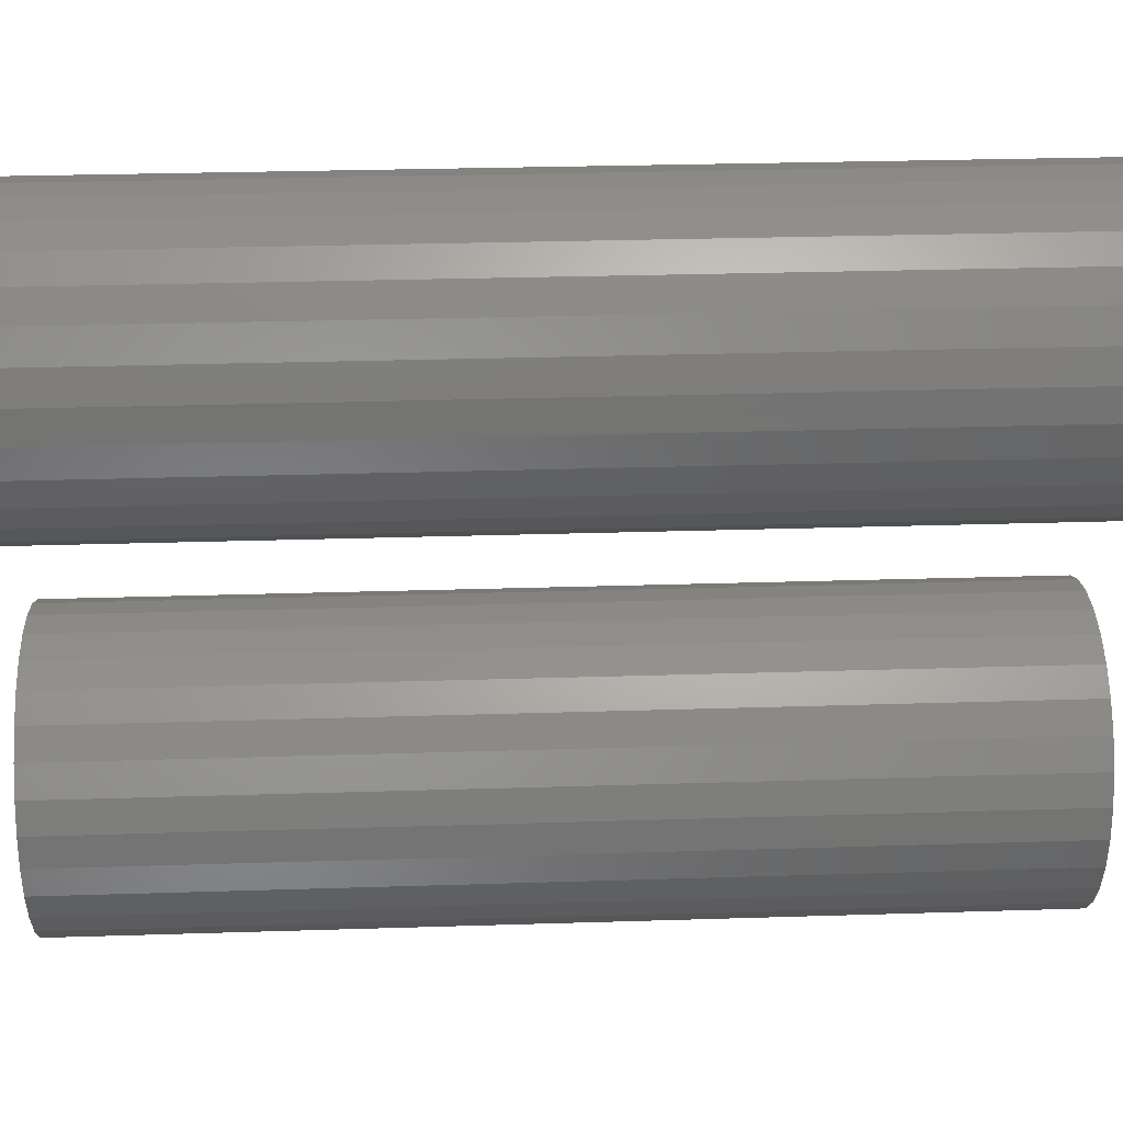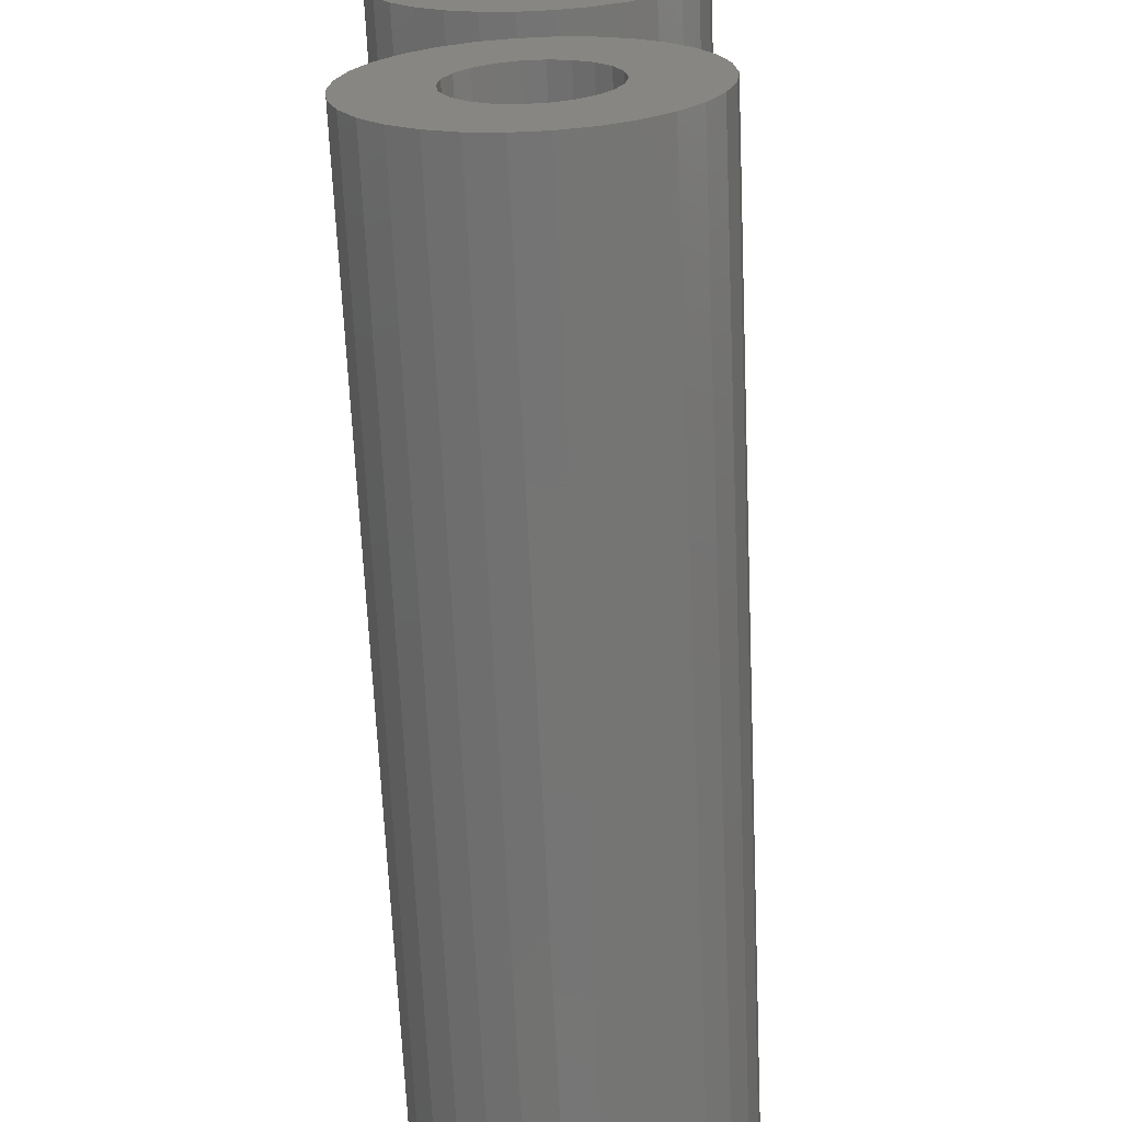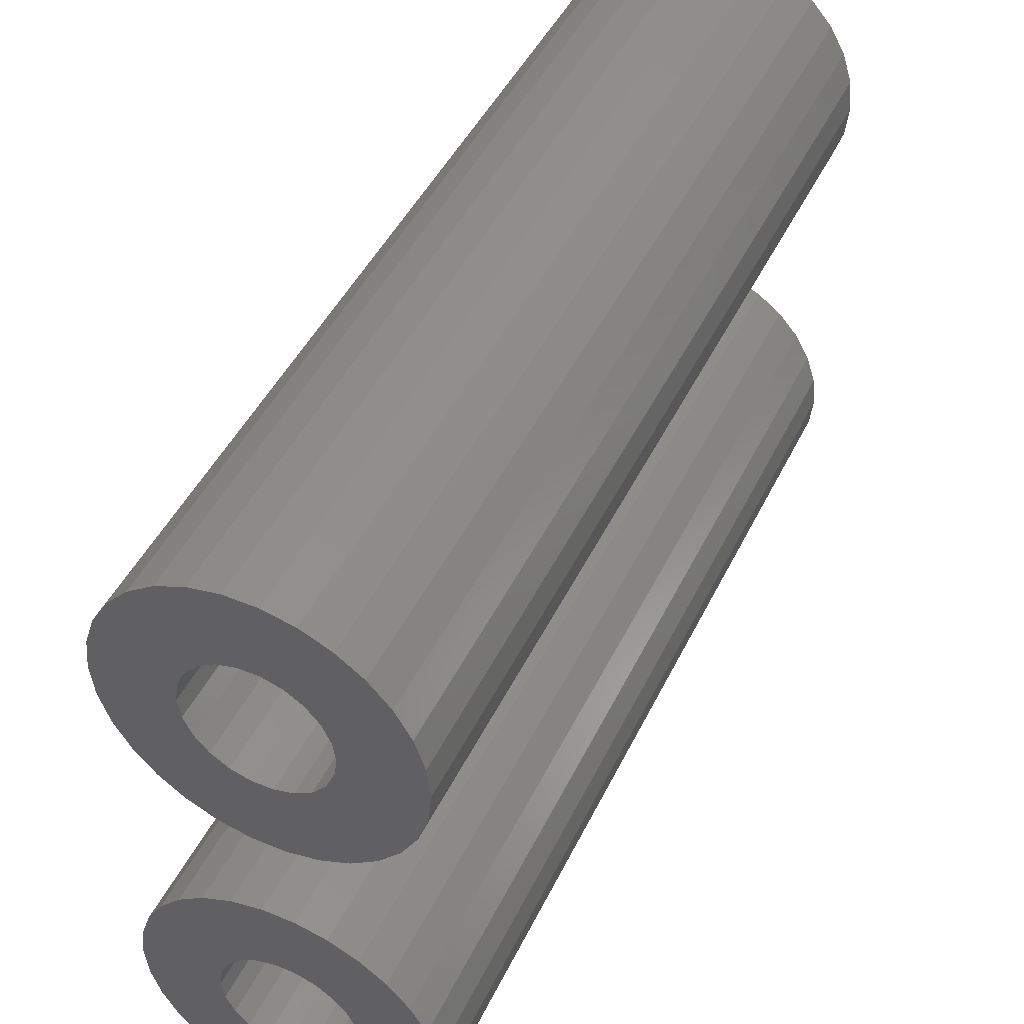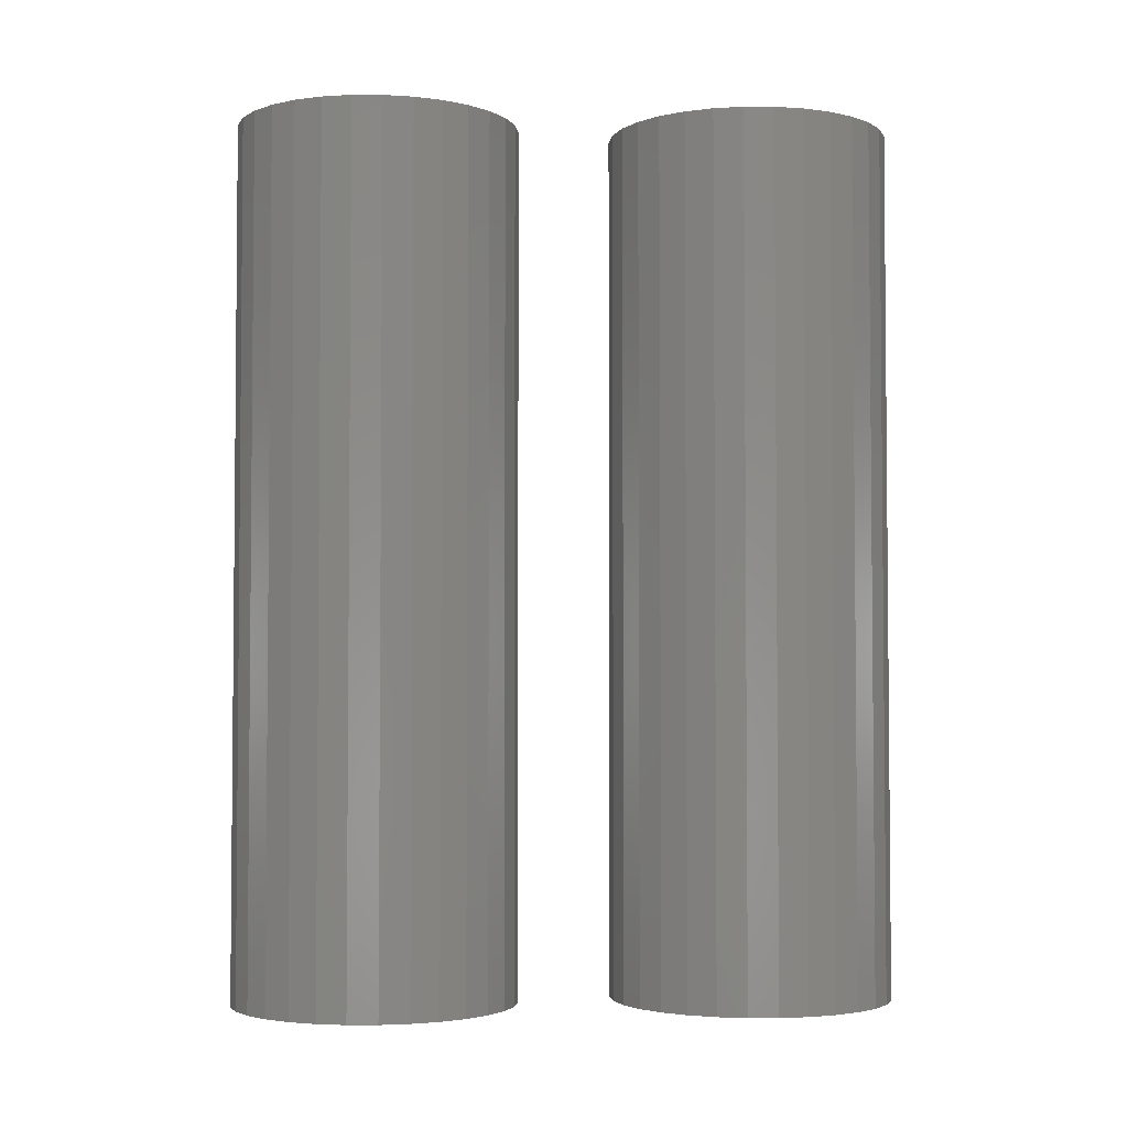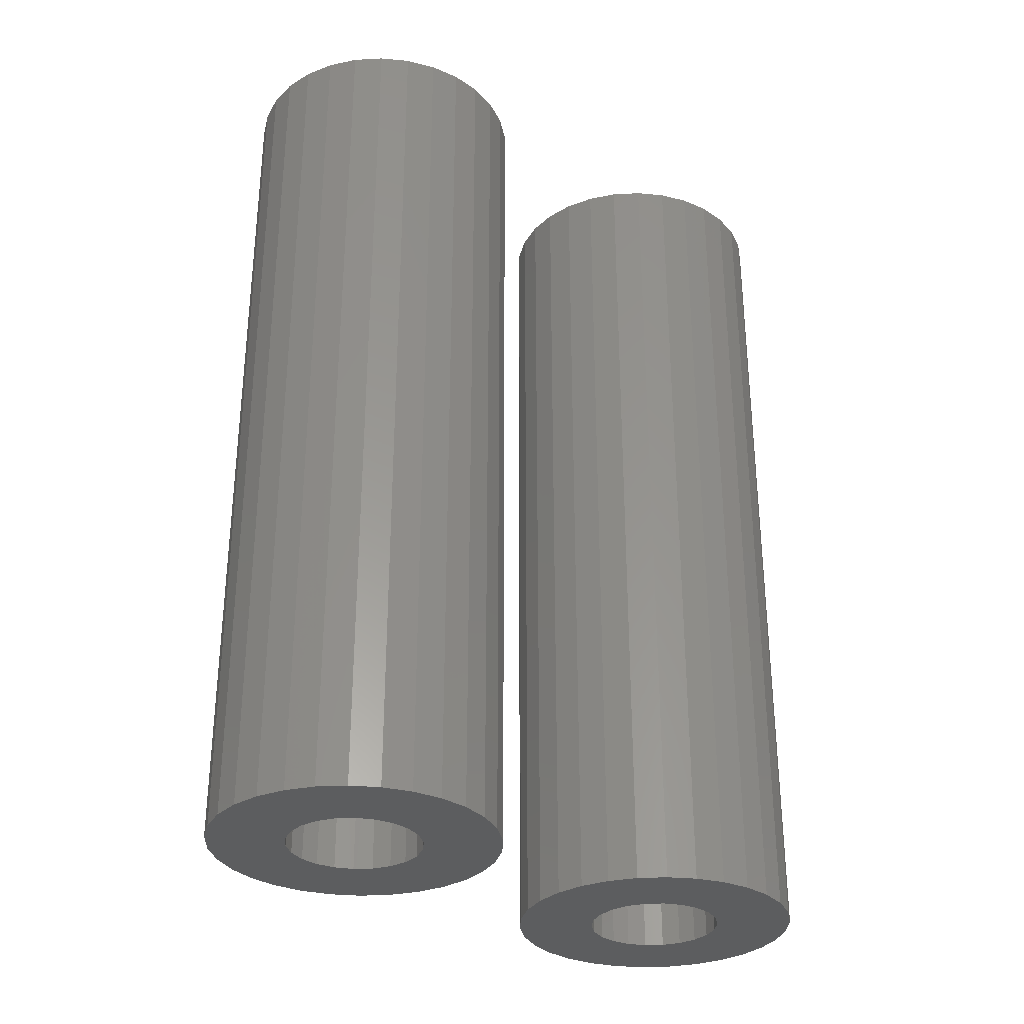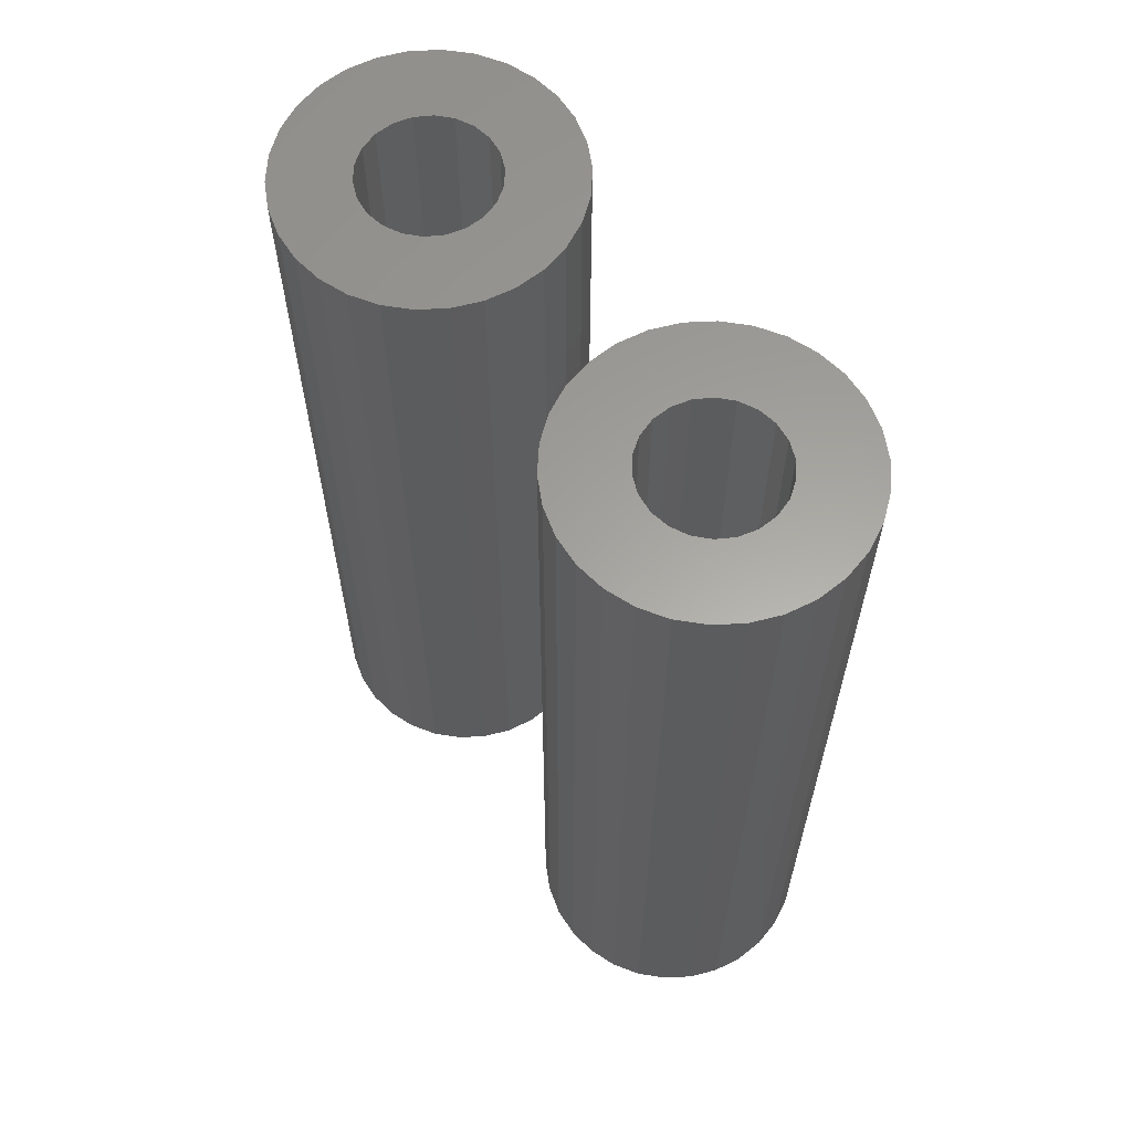
<metadata>
{"format":"stl","ext":"stl","renderer":"f3d","projection":"perspective","resolution":1024,"background":"white","views":[{"elev":30.2,"azim":-92.6,"up":"+Y"},{"elev":-67.0,"azim":2.6,"up":"+Y"},{"elev":46.6,"azim":-154.9,"up":"+Y"},{"elev":-3.2,"azim":-96.4,"up":"+Z"},{"elev":-30.9,"azim":52.4,"up":"+Z"},{"elev":61.5,"azim":-38.8,"up":"+Z"}]}
</metadata>
<code>
# stl→obj: 208 verts, 416 faces
v -49 -25 32.5
v -49.07 -24.38 14
v -49.07 -24.38 32.5
v -49 -25 14
v -55 -25 14
v -54.93 -24.38 32.5
v -54.93 -24.38 14
v -55 -25 32.5
v -51.69 -22.02 14
v -52.31 -22.02 32.5
v -51.69 -22.02 32.5
v -52.31 -22.02 14
v -52.31 -27.98 14
v -51.69 -27.98 32.5
v -52.31 -27.98 32.5
v -51.69 -27.98 14
v -49.99 -22.77 14
v -50.5 -22.4 32.5
v -49.99 -22.77 32.5
v -50.5 -22.4 14
v -51.07 -22.15 32.5
v -51.07 -22.15 14
v -54.43 -23.24 14
v -54.01 -22.77 32.5
v -54.01 -22.77 14
v -54.43 -23.24 32.5
v -50.6 -25 32.5
v -50.66 -24.61 32.5
v -49.26 -23.78 32.5
v -49.07 -25.62 32.5
v -50.82 -24.24 32.5
v -49.57 -23.24 32.5
v -50.66 -25.39 32.5
v -51.08 -23.94 32.5
v -49.26 -26.22 32.5
v -50.82 -25.76 32.5
v -49.57 -26.76 32.5
v -51.42 -23.73 32.5
v -51.8 -23.61 32.5
v -52.2 -23.61 32.5
v -52.93 -22.15 32.5
v -52.58 -23.73 32.5
v -53.5 -22.4 32.5
v -52.92 -23.94 32.5
v -53.18 -24.24 32.5
v -51.08 -26.06 32.5
v -49.99 -27.23 32.5
v -50.5 -27.6 32.5
v -51.42 -26.27 32.5
v -51.07 -27.85 32.5
v -51.8 -26.39 32.5
v -52.2 -26.39 32.5
v -52.93 -27.85 32.5
v -52.58 -26.27 32.5
v -53.5 -27.6 32.5
v -52.92 -26.06 32.5
v -54.43 -26.76 32.5
v -53.18 -25.76 32.5
v -54.74 -26.22 32.5
v -53.34 -25.39 32.5
v -54.93 -25.62 32.5
v -53.4 -25 32.5
v -54.74 -23.78 32.5
v -53.34 -24.61 32.5
v -54.01 -27.23 32.5
v -52.93 -22.15 14
v -53.5 -22.4 14
v -49.26 -26.22 14
v -49.57 -26.76 14
v -49.57 -23.24 14
v -49.26 -23.78 14
v -54.74 -23.78 14
v -49.07 -25.62 14
v -51.07 -27.85 14
v -50.6 -25 14
v -50.66 -25.39 14
v -50.82 -25.76 14
v -50.66 -24.61 14
v -51.08 -26.06 14
v -49.99 -27.23 14
v -50.5 -27.6 14
v -50.82 -24.24 14
v -51.42 -26.27 14
v -51.8 -26.39 14
v -52.2 -26.39 14
v -52.93 -27.85 14
v -52.58 -26.27 14
v -53.5 -27.6 14
v -52.92 -26.06 14
v -54.01 -27.23 14
v -54.43 -26.76 14
v -53.18 -25.76 14
v -51.08 -23.94 14
v -51.42 -23.73 14
v -51.8 -23.61 14
v -52.2 -23.61 14
v -52.58 -23.73 14
v -52.92 -23.94 14
v -53.18 -24.24 14
v -53.34 -24.61 14
v -53.4 -25 14
v -54.74 -26.22 14
v -53.34 -25.39 14
v -54.93 -25.62 14
v -49 -17 32.5
v -49.07 -16.38 14
v -49.07 -16.38 32.5
v -49 -17 14
v -55 -17 14
v -54.93 -16.38 32.5
v -54.93 -16.38 14
v -55 -17 32.5
v -51.69 -14.02 14
v -52.31 -14.02 32.5
v -51.69 -14.02 32.5
v -52.31 -14.02 14
v -52.31 -19.98 14
v -51.69 -19.98 32.5
v -52.31 -19.98 32.5
v -51.69 -19.98 14
v -49.99 -14.77 14
v -50.5 -14.4 32.5
v -49.99 -14.77 32.5
v -50.5 -14.4 14
v -51.07 -14.15 32.5
v -51.07 -14.15 14
v -54.43 -15.24 14
v -54.01 -14.77 32.5
v -54.01 -14.77 14
v -54.43 -15.24 32.5
v -50.6 -17 32.5
v -50.66 -16.61 32.5
v -49.26 -15.78 32.5
v -49.07 -17.62 32.5
v -50.82 -16.24 32.5
v -49.57 -15.24 32.5
v -50.66 -17.39 32.5
v -51.08 -15.94 32.5
v -49.26 -18.22 32.5
v -50.82 -17.76 32.5
v -49.57 -18.76 32.5
v -51.42 -15.73 32.5
v -51.8 -15.61 32.5
v -52.2 -15.61 32.5
v -52.93 -14.15 32.5
v -52.58 -15.73 32.5
v -53.5 -14.4 32.5
v -52.92 -15.94 32.5
v -53.18 -16.24 32.5
v -51.08 -18.06 32.5
v -49.99 -19.23 32.5
v -50.5 -19.6 32.5
v -51.42 -18.27 32.5
v -51.07 -19.85 32.5
v -51.8 -18.39 32.5
v -52.2 -18.39 32.5
v -52.93 -19.85 32.5
v -52.58 -18.27 32.5
v -53.5 -19.6 32.5
v -52.92 -18.06 32.5
v -54.43 -18.76 32.5
v -53.18 -17.76 32.5
v -54.74 -18.22 32.5
v -53.34 -17.39 32.5
v -54.93 -17.62 32.5
v -53.4 -17 32.5
v -54.74 -15.78 32.5
v -53.34 -16.61 32.5
v -54.01 -19.23 32.5
v -52.93 -14.15 14
v -53.5 -14.4 14
v -49.26 -18.22 14
v -49.57 -18.76 14
v -49.57 -15.24 14
v -49.26 -15.78 14
v -54.74 -15.78 14
v -49.07 -17.62 14
v -51.07 -19.85 14
v -50.6 -17 14
v -50.66 -17.39 14
v -50.82 -17.76 14
v -50.66 -16.61 14
v -51.08 -18.06 14
v -49.99 -19.23 14
v -50.5 -19.6 14
v -50.82 -16.24 14
v -51.42 -18.27 14
v -51.8 -18.39 14
v -52.2 -18.39 14
v -52.93 -19.85 14
v -52.58 -18.27 14
v -53.5 -19.6 14
v -52.92 -18.06 14
v -54.01 -19.23 14
v -54.43 -18.76 14
v -53.18 -17.76 14
v -51.08 -15.94 14
v -51.42 -15.73 14
v -51.8 -15.61 14
v -52.2 -15.61 14
v -52.58 -15.73 14
v -52.92 -15.94 14
v -53.18 -16.24 14
v -53.34 -16.61 14
v -53.4 -17 14
v -54.74 -18.22 14
v -53.34 -17.39 14
v -54.93 -17.62 14
f 1 2 3
f 2 1 4
f 5 6 7
f 6 5 8
f 9 10 11
f 10 9 12
f 13 14 15
f 14 13 16
f 17 18 19
f 18 17 20
f 20 21 18
f 21 20 22
f 23 24 25
f 24 23 26
f 27 1 3
f 28 3 29
f 1 27 30
f 31 29 32
f 33 30 27
f 34 32 19
f 30 33 35
f 34 19 18
f 36 35 33
f 35 36 37
f 3 28 27
f 29 31 28
f 38 18 21
f 32 34 31
f 18 38 34
f 39 21 11
f 21 39 38
f 11 40 39
f 10 40 11
f 41 40 10
f 40 41 42
f 43 42 41
f 42 43 44
f 24 44 43
f 44 26 45
f 26 44 24
f 46 37 36
f 37 46 47
f 47 46 48
f 49 48 46
f 48 49 50
f 51 50 49
f 50 51 14
f 52 14 51
f 52 15 14
f 53 52 54
f 55 54 56
f 52 53 15
f 57 56 58
f 59 58 60
f 54 55 53
f 61 60 62
f 63 45 26
f 45 63 64
f 56 65 55
f 6 64 63
f 56 57 65
f 64 6 62
f 58 59 57
f 8 62 6
f 60 61 59
f 62 8 61
f 66 43 41
f 43 66 67
f 37 68 35
f 68 37 69
f 29 70 32
f 70 29 71
f 3 71 29
f 71 3 2
f 32 17 19
f 17 32 70
f 22 11 21
f 11 22 9
f 72 26 23
f 26 72 63
f 7 63 72
f 63 7 6
f 67 24 43
f 24 67 25
f 12 41 10
f 41 12 66
f 30 4 1
f 4 30 73
f 16 50 14
f 50 16 74
f 35 73 30
f 73 35 68
f 75 4 73
f 76 73 68
f 4 75 2
f 77 68 69
f 78 2 75
f 79 69 80
f 2 78 71
f 79 80 81
f 82 71 78
f 71 82 70
f 73 76 75
f 68 77 76
f 83 81 74
f 69 79 77
f 81 83 79
f 84 74 16
f 74 84 83
f 16 85 84
f 13 85 16
f 86 85 13
f 85 86 87
f 88 87 86
f 87 88 89
f 90 89 88
f 89 91 92
f 91 89 90
f 93 70 82
f 70 93 17
f 17 93 20
f 94 20 93
f 20 94 22
f 95 22 94
f 22 95 9
f 96 9 95
f 96 12 9
f 66 96 97
f 67 97 98
f 96 66 12
f 23 98 99
f 72 99 100
f 97 67 66
f 7 100 101
f 102 92 91
f 92 102 103
f 98 25 67
f 104 103 102
f 98 23 25
f 103 104 101
f 99 72 23
f 5 101 104
f 100 7 72
f 101 5 7
f 81 47 48
f 47 81 80
f 74 48 50
f 48 74 81
f 86 15 53
f 15 86 13
f 90 57 91
f 57 90 65
f 91 59 102
f 59 91 57
f 102 61 104
f 61 102 59
f 104 8 5
f 8 104 61
f 47 69 37
f 69 47 80
f 88 53 55
f 53 88 86
f 90 55 65
f 55 90 88
f 75 28 78
f 28 75 27
f 62 100 64
f 100 62 101
f 96 39 40
f 39 96 95
f 82 34 93
f 34 82 31
f 78 31 82
f 31 78 28
f 95 38 39
f 38 95 94
f 98 42 44
f 42 98 97
f 64 99 45
f 99 64 100
f 45 98 44
f 98 45 99
f 83 51 49
f 51 83 84
f 94 34 38
f 34 94 93
f 97 40 42
f 40 97 96
f 77 33 76
f 33 77 36
f 60 101 62
f 101 60 103
f 79 36 77
f 36 79 46
f 76 27 75
f 27 76 33
f 56 92 58
f 92 56 89
f 84 52 51
f 52 84 85
f 79 49 46
f 49 79 83
f 58 103 60
f 103 58 92
f 87 56 54
f 56 87 89
f 85 54 52
f 54 85 87
f 105 106 107
f 106 105 108
f 109 110 111
f 110 109 112
f 113 114 115
f 114 113 116
f 117 118 119
f 118 117 120
f 121 122 123
f 122 121 124
f 124 125 122
f 125 124 126
f 127 128 129
f 128 127 130
f 131 105 107
f 132 107 133
f 105 131 134
f 135 133 136
f 137 134 131
f 138 136 123
f 134 137 139
f 138 123 122
f 140 139 137
f 139 140 141
f 107 132 131
f 133 135 132
f 142 122 125
f 136 138 135
f 122 142 138
f 143 125 115
f 125 143 142
f 115 144 143
f 114 144 115
f 145 144 114
f 144 145 146
f 147 146 145
f 146 147 148
f 128 148 147
f 148 130 149
f 130 148 128
f 150 141 140
f 141 150 151
f 151 150 152
f 153 152 150
f 152 153 154
f 155 154 153
f 154 155 118
f 156 118 155
f 156 119 118
f 157 156 158
f 159 158 160
f 156 157 119
f 161 160 162
f 163 162 164
f 158 159 157
f 165 164 166
f 167 149 130
f 149 167 168
f 160 169 159
f 110 168 167
f 160 161 169
f 168 110 166
f 162 163 161
f 112 166 110
f 164 165 163
f 166 112 165
f 170 147 145
f 147 170 171
f 141 172 139
f 172 141 173
f 133 174 136
f 174 133 175
f 107 175 133
f 175 107 106
f 136 121 123
f 121 136 174
f 126 115 125
f 115 126 113
f 176 130 127
f 130 176 167
f 111 167 176
f 167 111 110
f 171 128 147
f 128 171 129
f 116 145 114
f 145 116 170
f 134 108 105
f 108 134 177
f 120 154 118
f 154 120 178
f 139 177 134
f 177 139 172
f 179 108 177
f 180 177 172
f 108 179 106
f 181 172 173
f 182 106 179
f 183 173 184
f 106 182 175
f 183 184 185
f 186 175 182
f 175 186 174
f 177 180 179
f 172 181 180
f 187 185 178
f 173 183 181
f 185 187 183
f 188 178 120
f 178 188 187
f 120 189 188
f 117 189 120
f 190 189 117
f 189 190 191
f 192 191 190
f 191 192 193
f 194 193 192
f 193 195 196
f 195 193 194
f 197 174 186
f 174 197 121
f 121 197 124
f 198 124 197
f 124 198 126
f 199 126 198
f 126 199 113
f 200 113 199
f 200 116 113
f 170 200 201
f 171 201 202
f 200 170 116
f 127 202 203
f 176 203 204
f 201 171 170
f 111 204 205
f 206 196 195
f 196 206 207
f 202 129 171
f 208 207 206
f 202 127 129
f 207 208 205
f 203 176 127
f 109 205 208
f 204 111 176
f 205 109 111
f 185 151 152
f 151 185 184
f 178 152 154
f 152 178 185
f 190 119 157
f 119 190 117
f 194 161 195
f 161 194 169
f 195 163 206
f 163 195 161
f 206 165 208
f 165 206 163
f 208 112 109
f 112 208 165
f 151 173 141
f 173 151 184
f 192 157 159
f 157 192 190
f 194 159 169
f 159 194 192
f 179 132 182
f 132 179 131
f 166 204 168
f 204 166 205
f 200 143 144
f 143 200 199
f 186 138 197
f 138 186 135
f 182 135 186
f 135 182 132
f 199 142 143
f 142 199 198
f 202 146 148
f 146 202 201
f 168 203 149
f 203 168 204
f 149 202 148
f 202 149 203
f 187 155 153
f 155 187 188
f 198 138 142
f 138 198 197
f 201 144 146
f 144 201 200
f 181 137 180
f 137 181 140
f 164 205 166
f 205 164 207
f 183 140 181
f 140 183 150
f 180 131 179
f 131 180 137
f 160 196 162
f 196 160 193
f 188 156 155
f 156 188 189
f 183 153 150
f 153 183 187
f 162 207 164
f 207 162 196
f 191 160 158
f 160 191 193
f 189 158 156
f 158 189 191

</code>
